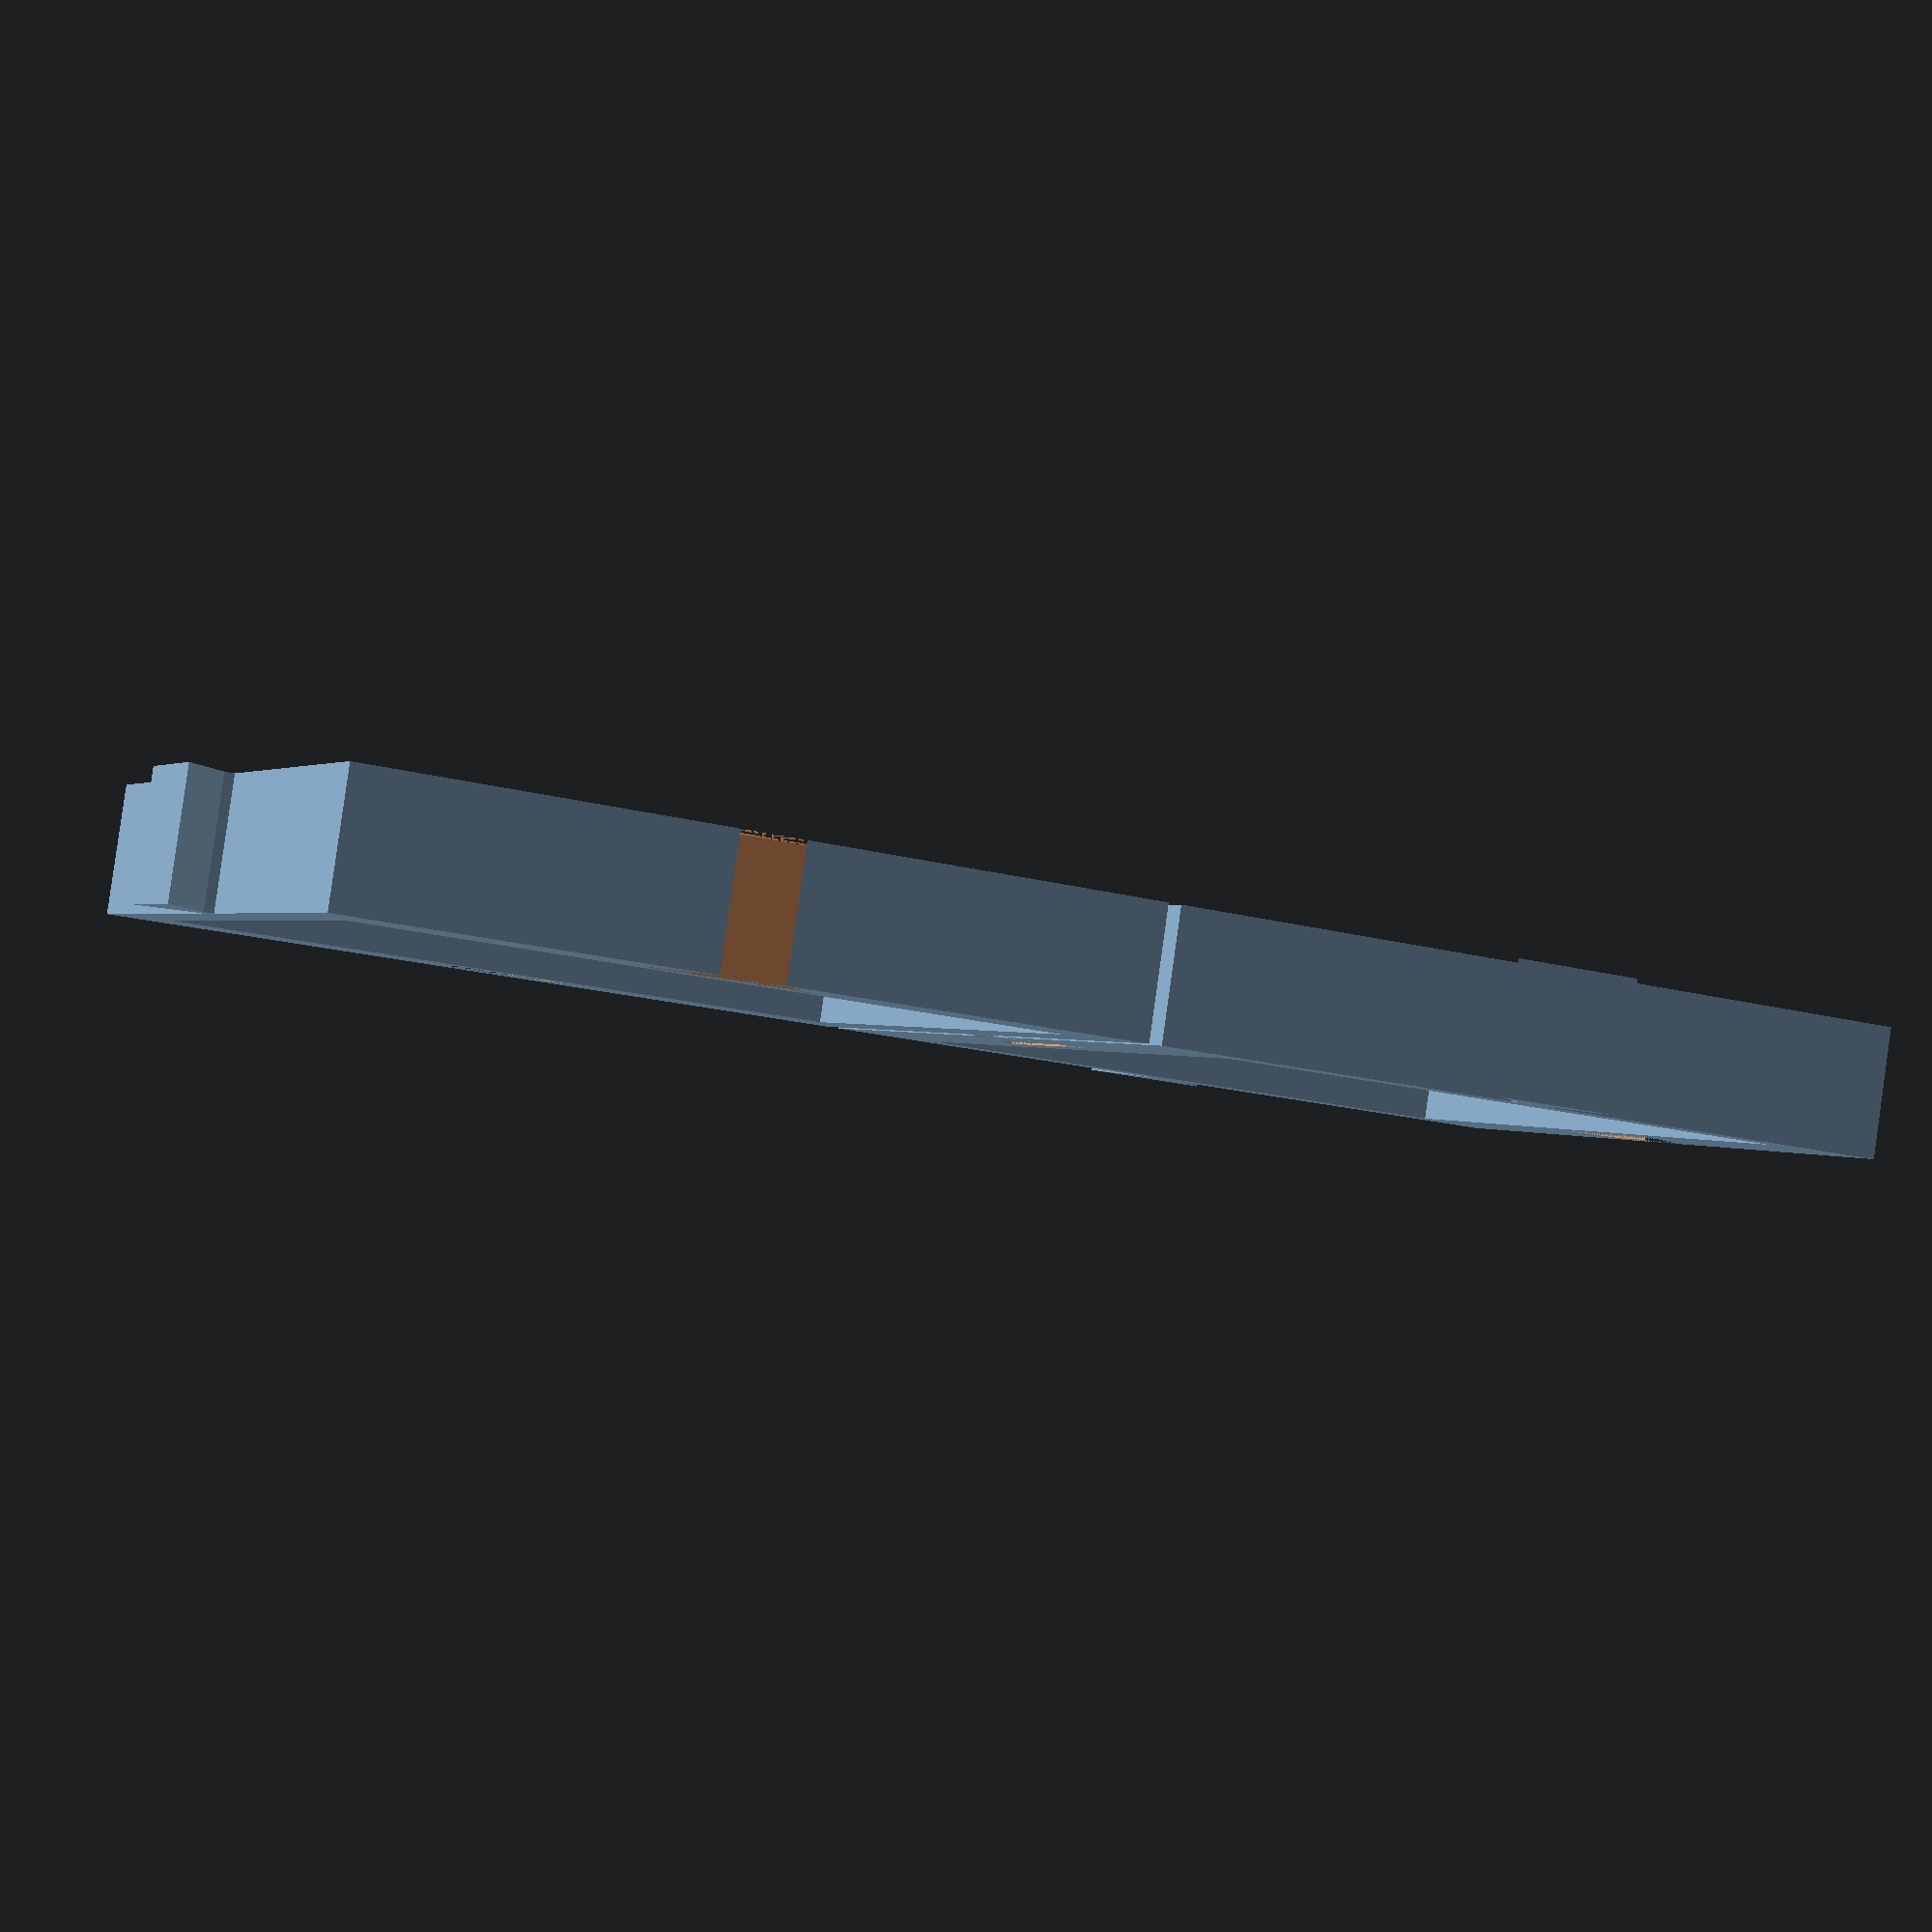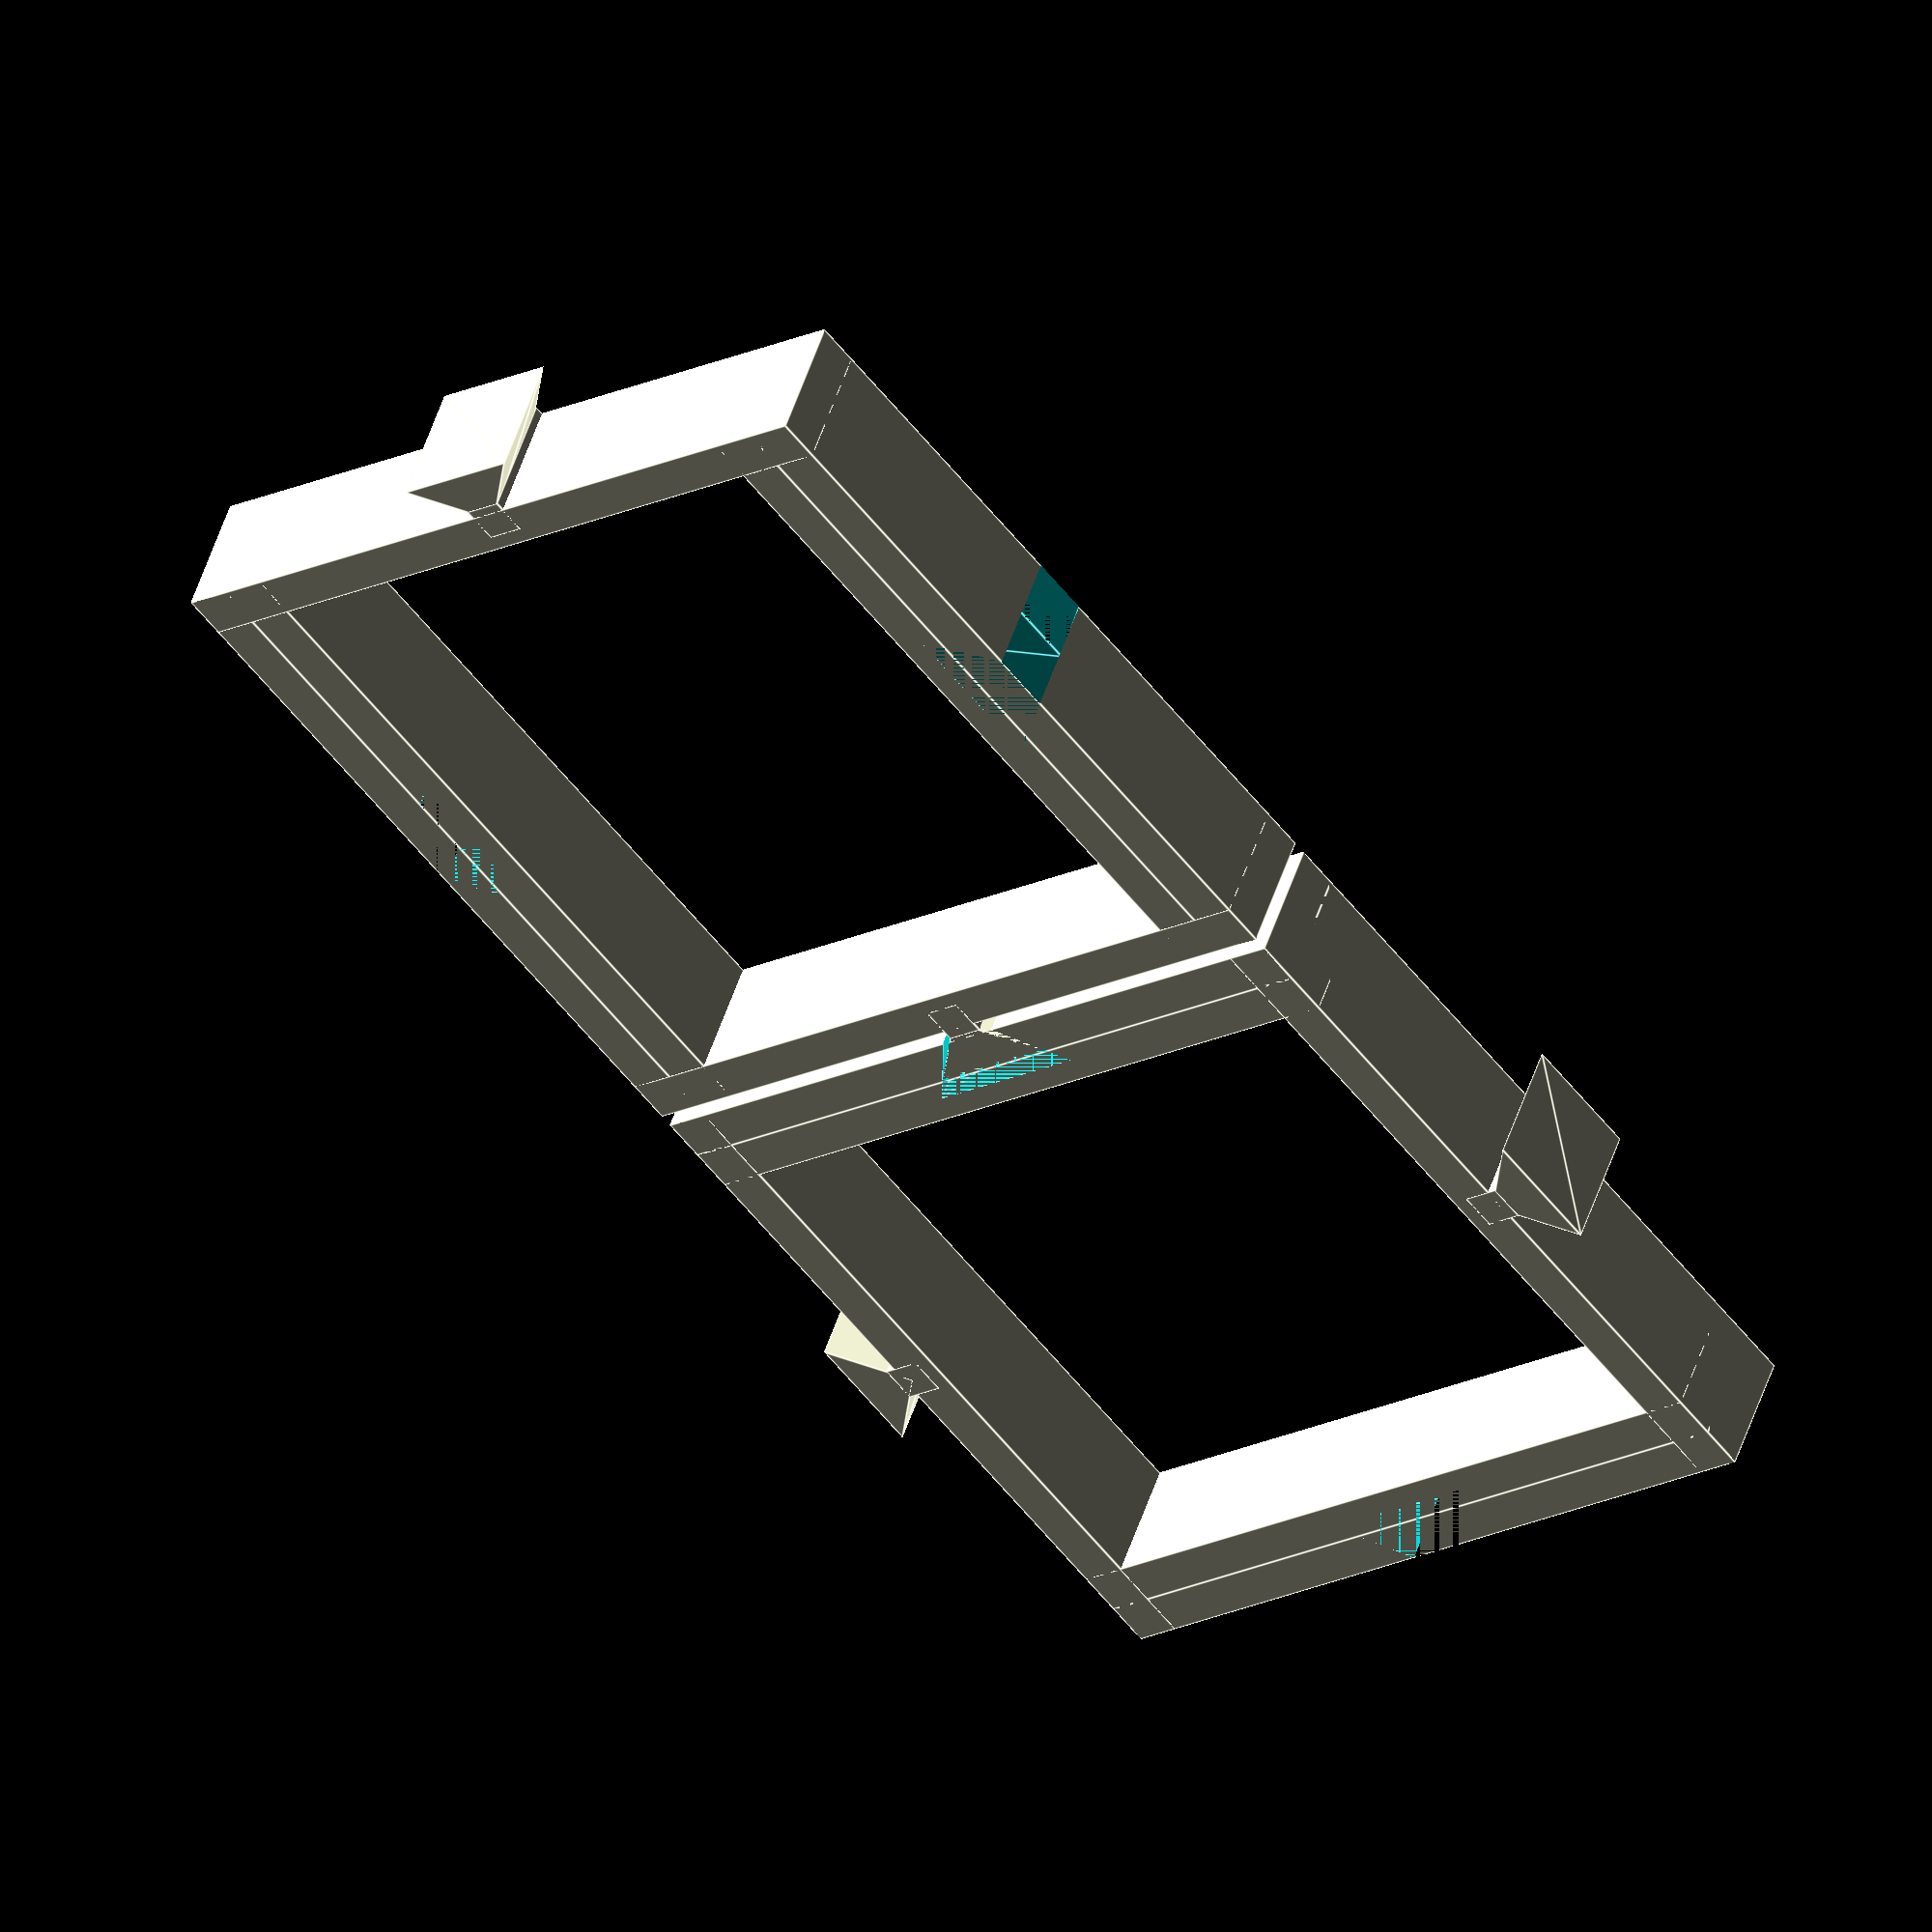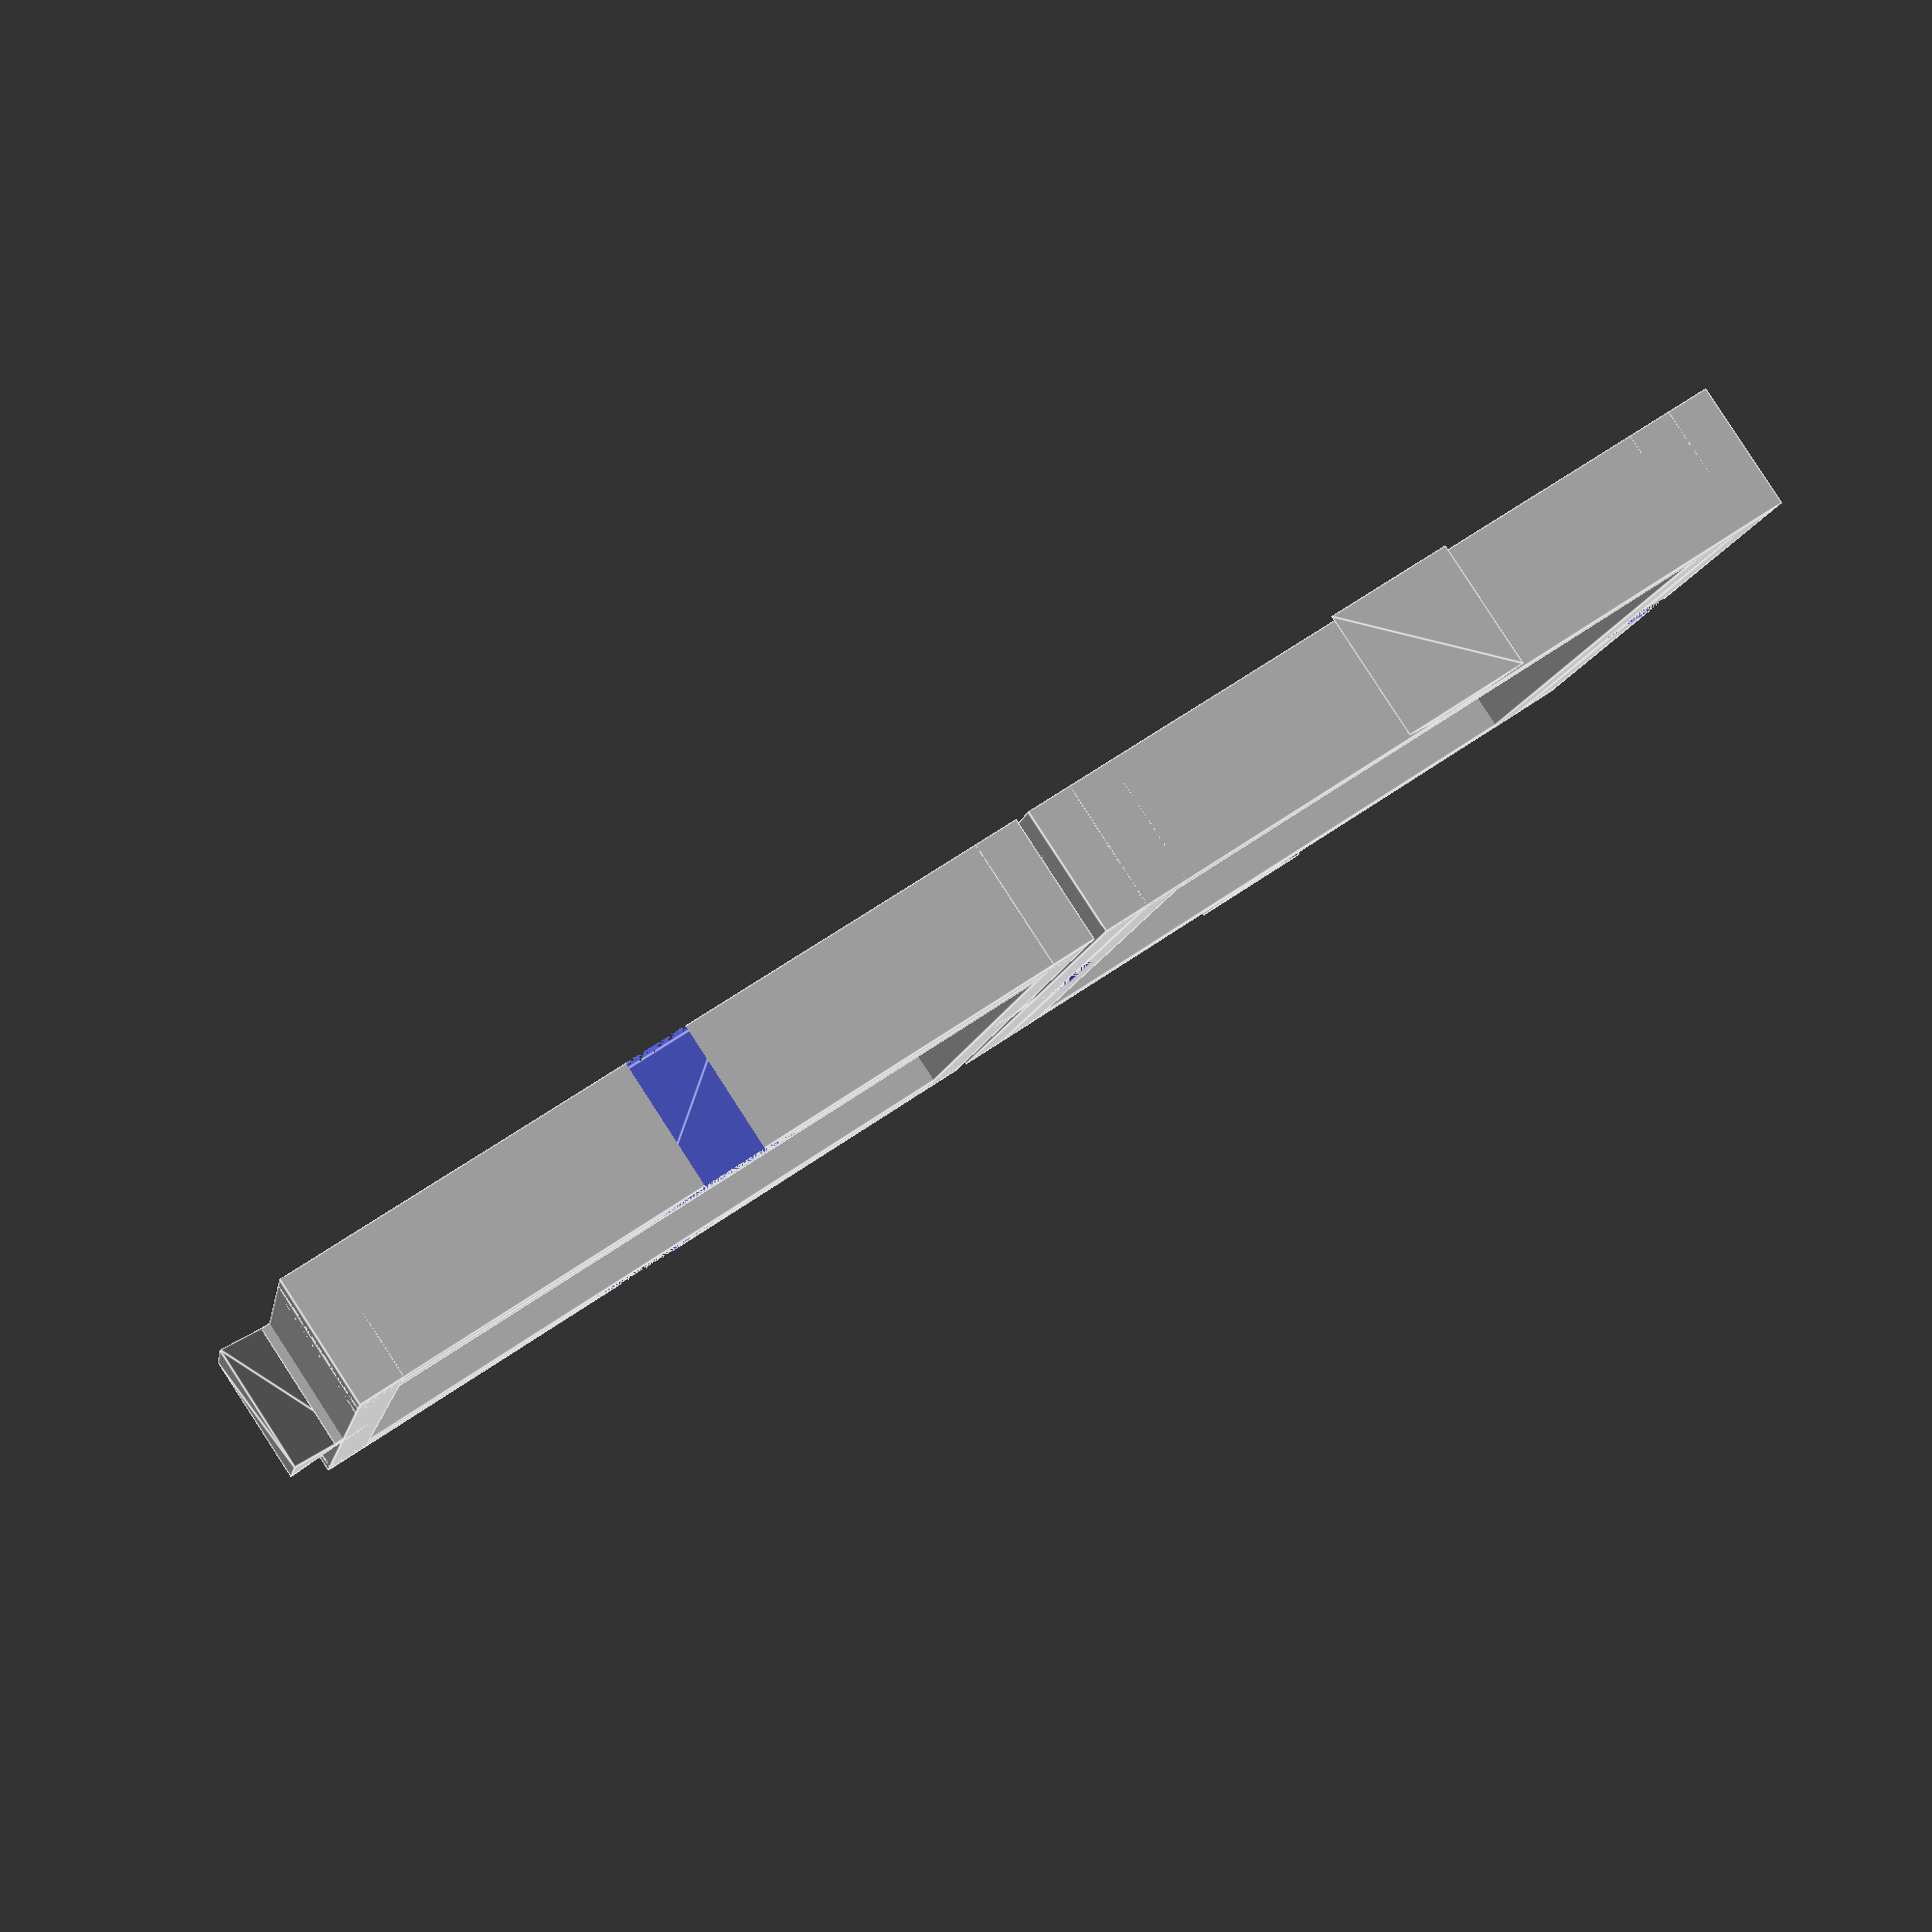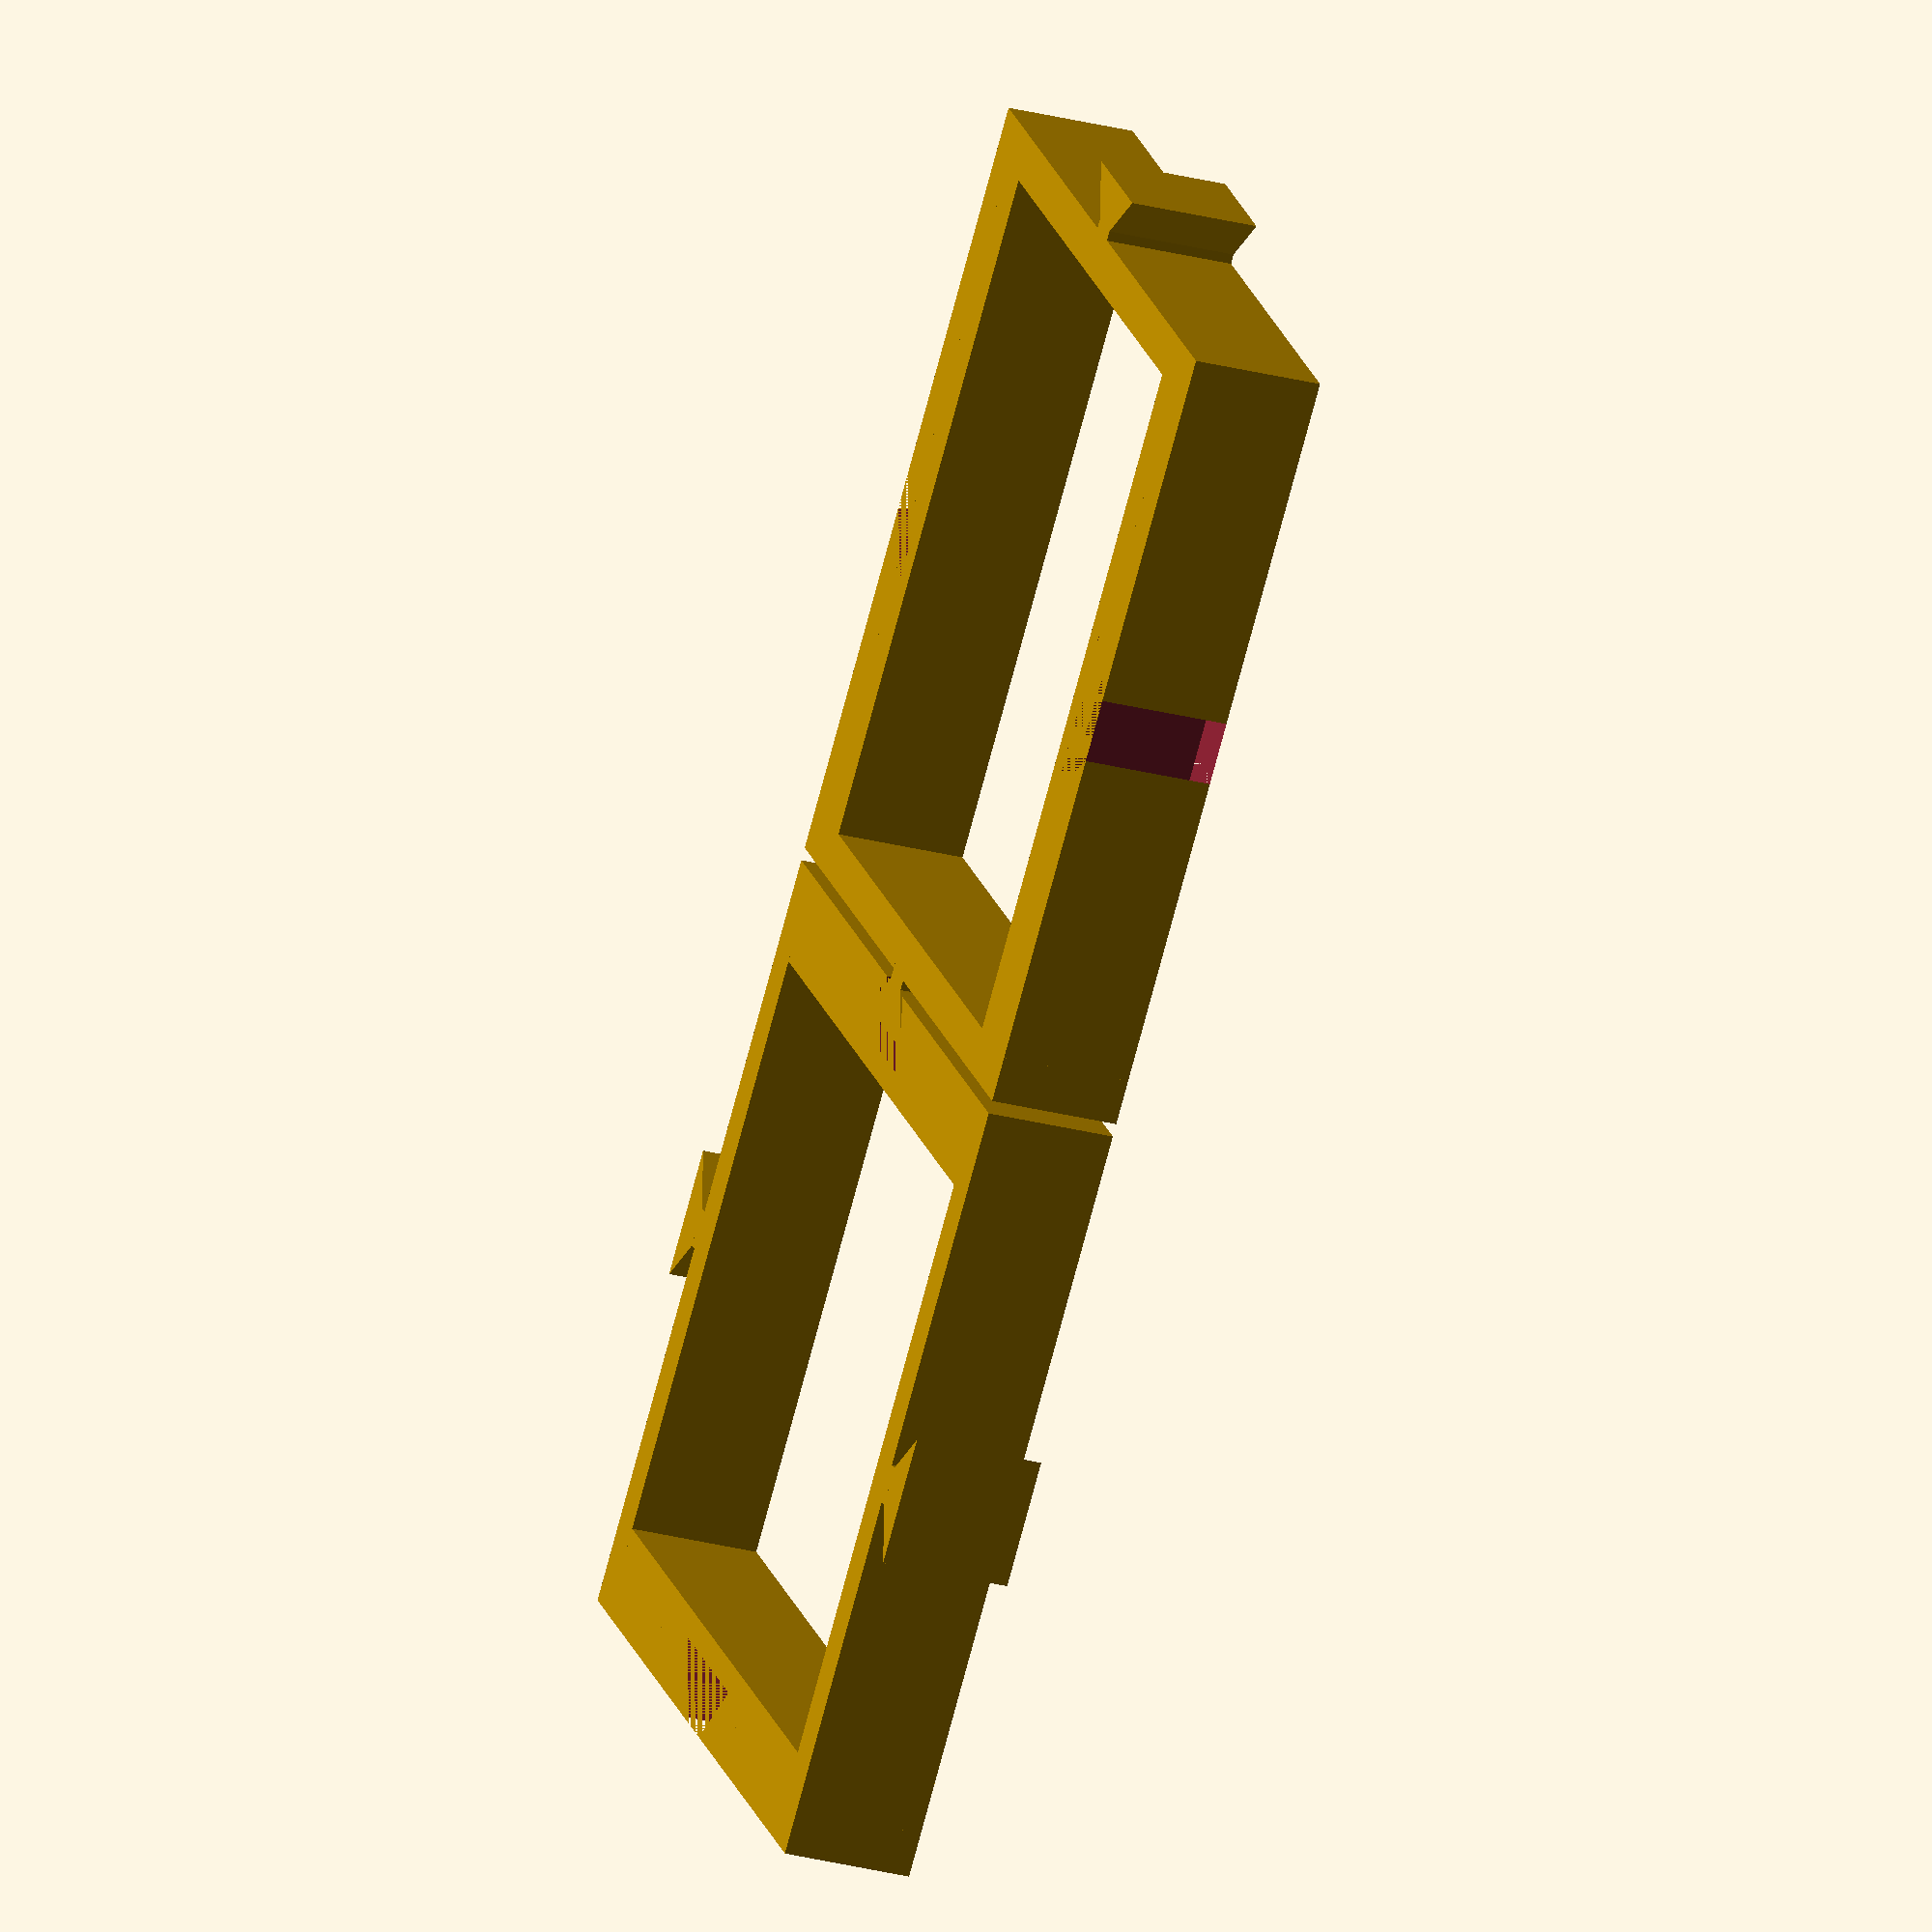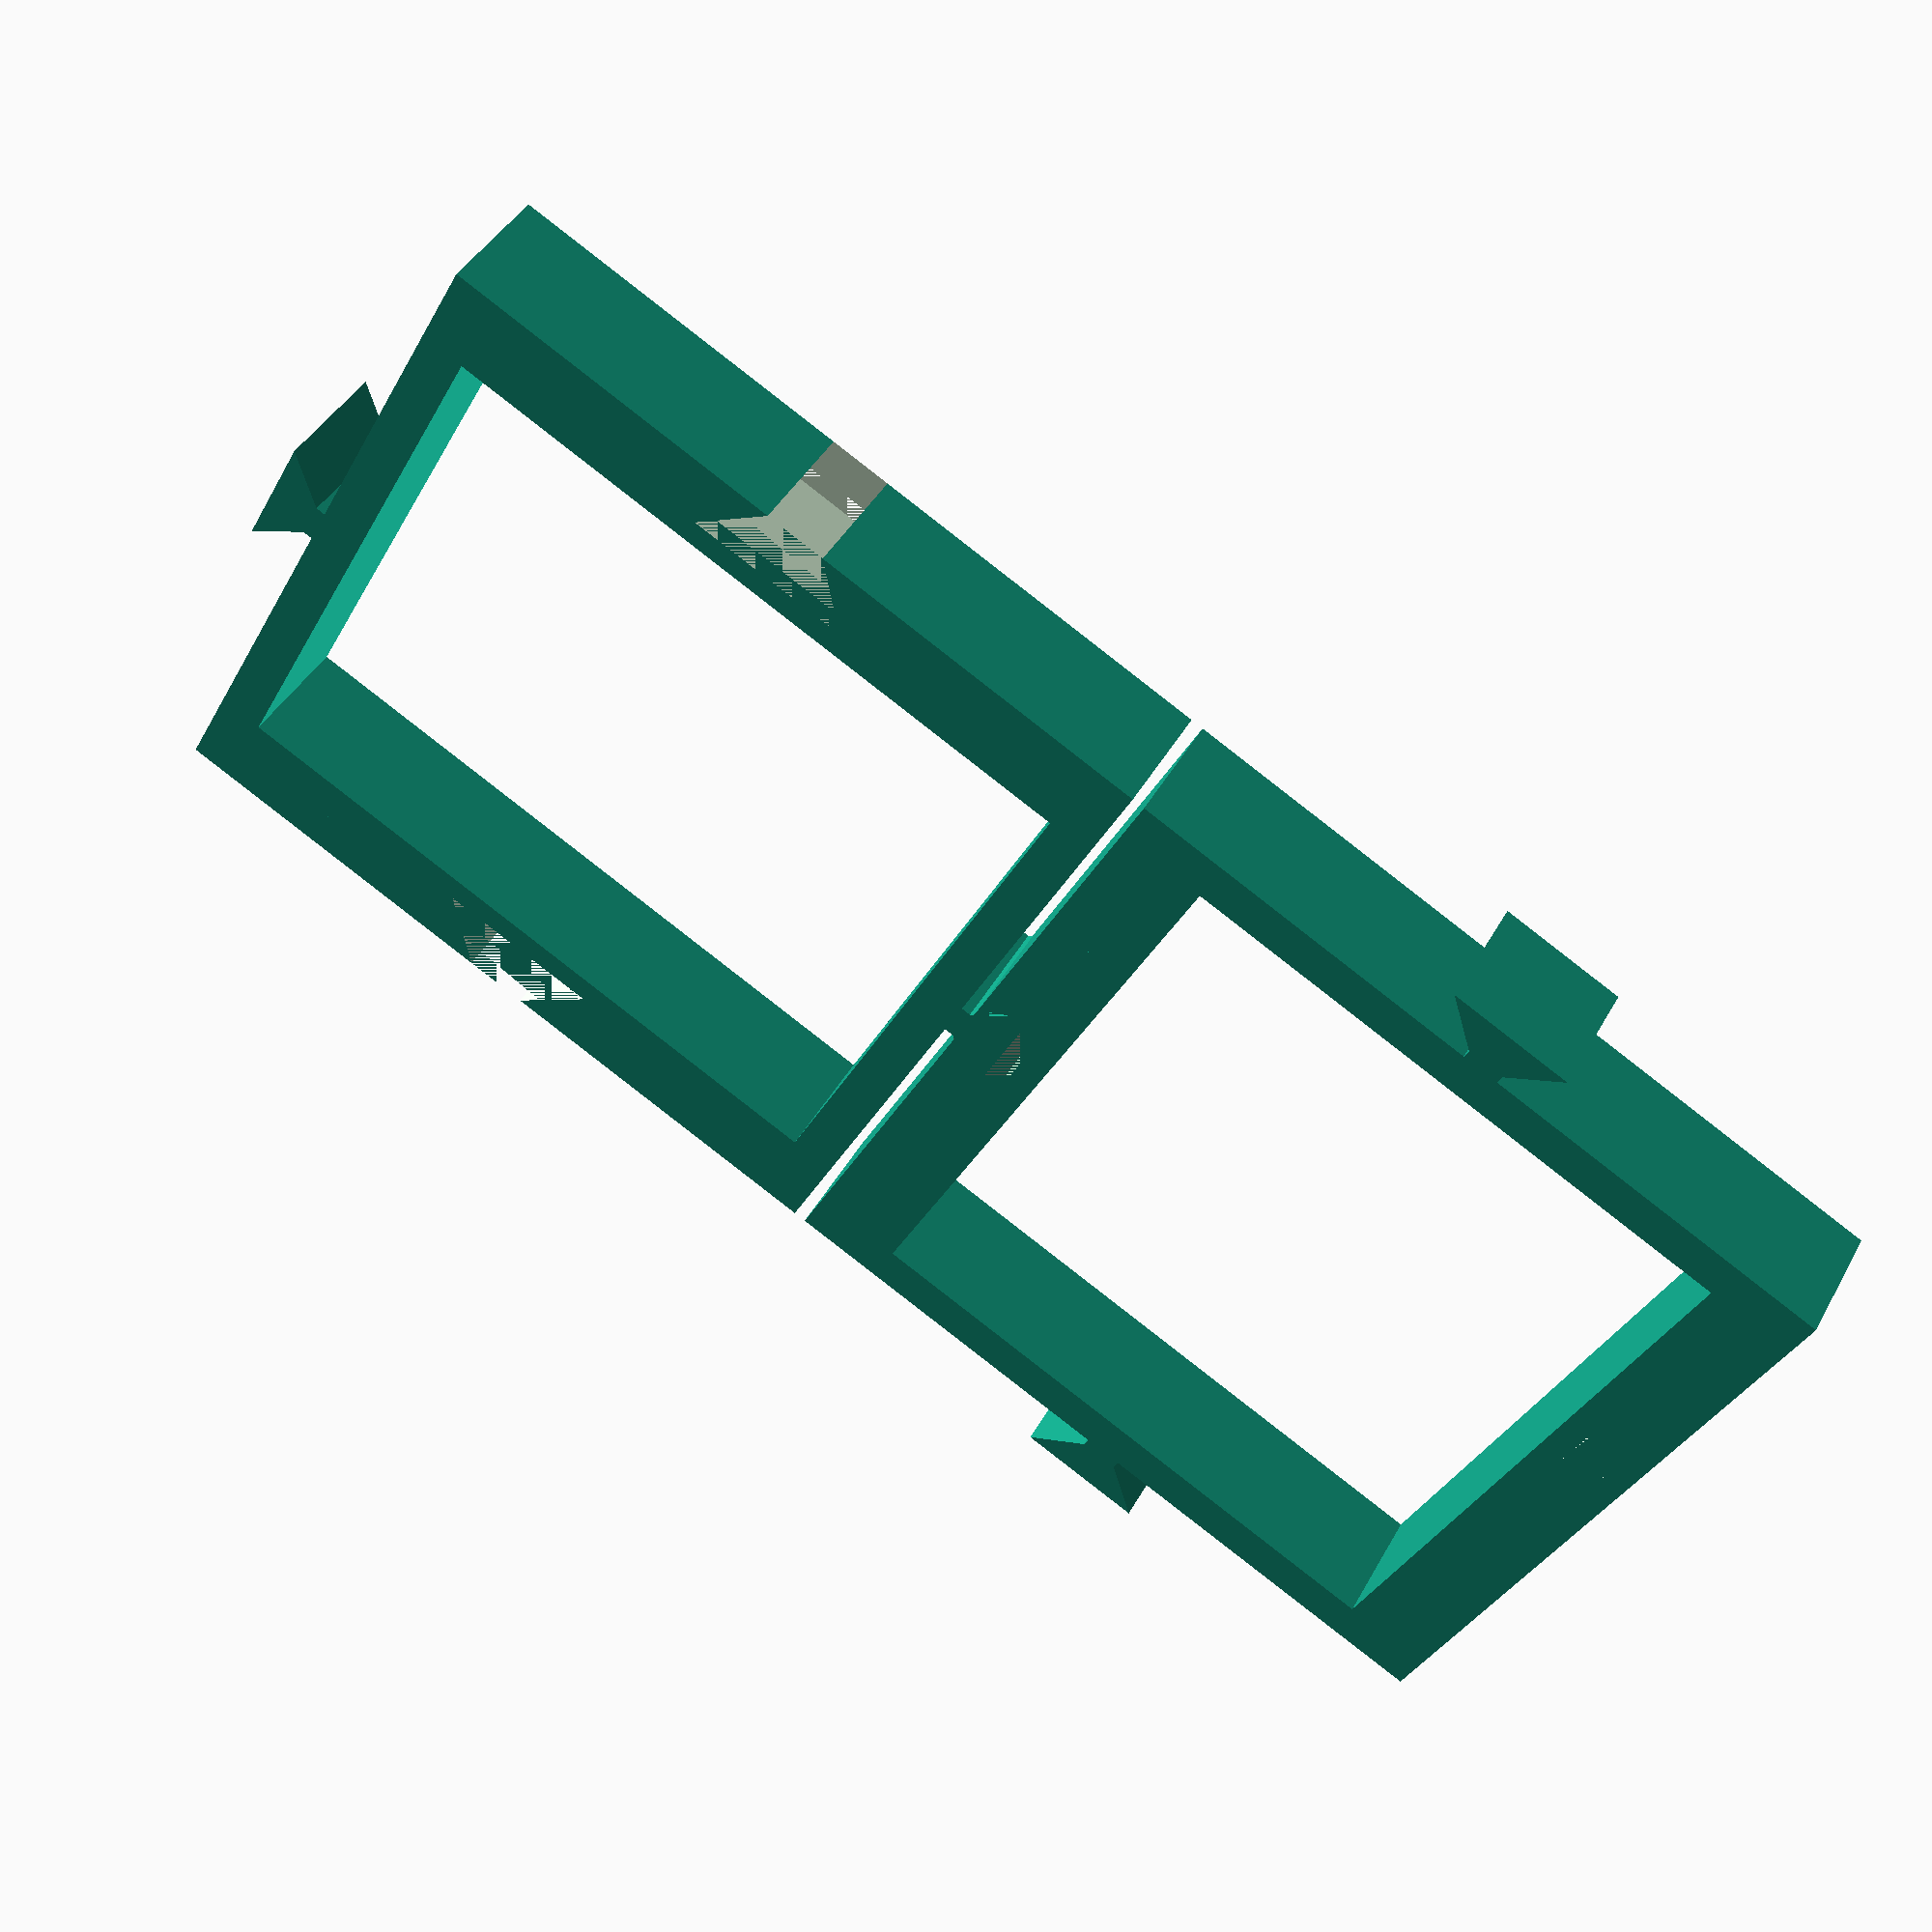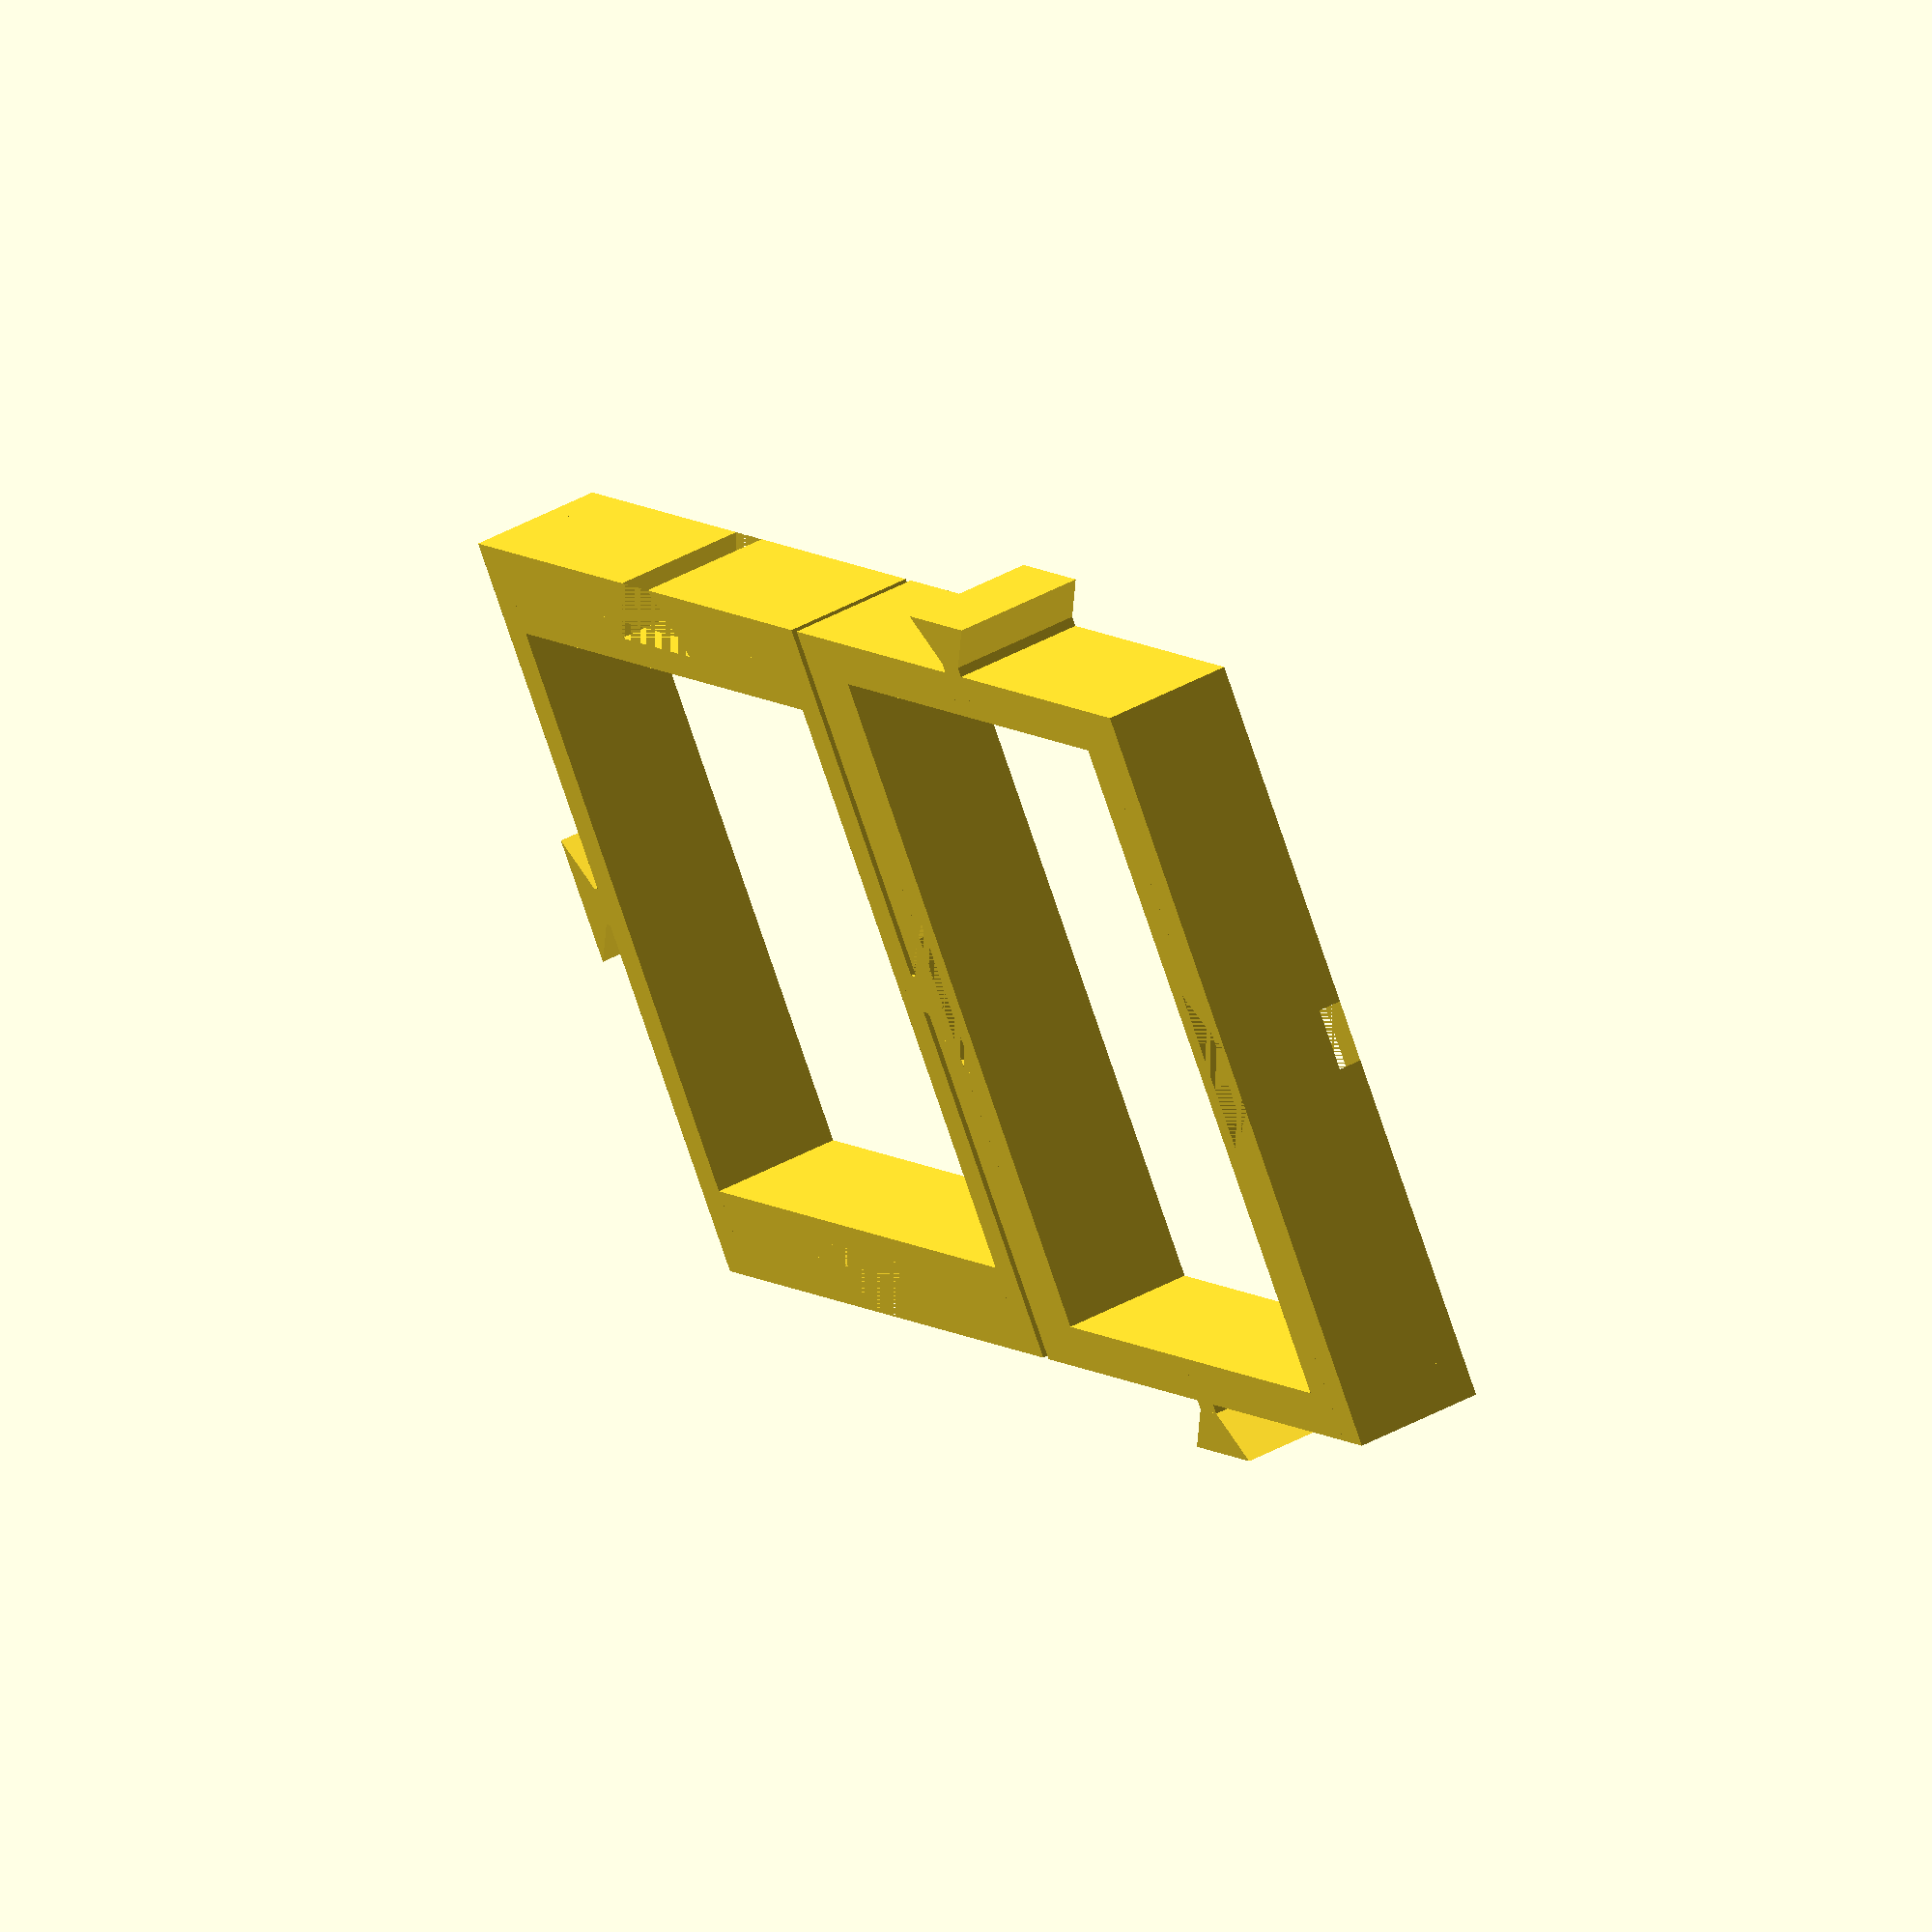
<openscad>




union() {
	translate(v = [0, 30.0000000000, 0]) {
		difference() {
			union() {
				translate(v = [0, -1.7500000000, 0]) {
					translate(v = [0, 0, 5.0000000000]) {
						cube(center = true, size = [60, 3.5000000000, 10]);
					}
				}
				translate(v = [0, -3.5000000000, 0]) {
					translate(v = [0, -1.7500000000, 0]) {
						translate(v = [0, 0, 5.0000000000]) {
							cube(center = true, size = [60, 3.5000000000, 10]);
						}
					}
				}
			}
			translate(v = [0, -1.0000000000, 0]) {
				translate(v = [0, -4.0000000000, 0]) {
					translate(v = [-6.5000000000, 0, 0]) {
						linear_extrude(height = 10) {
							polygon(points = [[0, 0], [13, 0], [6.5000000000, 8]]);
						}
					}
				}
			}
		}
	}
	rotate(a = [0, 0, 180]) {
		translate(v = [0, 30.0000000000, 0]) {
			difference() {
				union() {
					translate(v = [0, -1.7500000000, 0]) {
						translate(v = [0, 0, 5.0000000000]) {
							cube(center = true, size = [60, 3.5000000000, 10]);
						}
					}
					translate(v = [0, -3.5000000000, 0]) {
						translate(v = [0, -1.7500000000, 0]) {
							translate(v = [0, 0, 5.0000000000]) {
								cube(center = true, size = [60, 3.5000000000, 10]);
							}
						}
					}
				}
				translate(v = [0, -1.0000000000, 0]) {
					translate(v = [0, -4.0000000000, 0]) {
						translate(v = [-6.5000000000, 0, 0]) {
							linear_extrude(height = 10) {
								polygon(points = [[0, 0], [13, 0], [6.5000000000, 8]]);
							}
						}
					}
				}
			}
		}
	}
	translate(v = [-30.0000000000, 0, 0]) {
		rotate(a = [0, 0, 90]) {
			union() {
				translate(v = [0, -1.7500000000, 0]) {
					translate(v = [0, 0, 5.0000000000]) {
						cube(center = true, size = [60, 3.5000000000, 10]);
					}
				}
				translate(v = [0, 1.7500000000, 0]) {
					rotate(a = [0, 0, 180]) {
						union() {
							translate(v = [0, -2.5000000000, 0]) {
								translate(v = [-5.0000000000, 0, 0]) {
									linear_extrude(height = 10) {
										polygon(points = [[0, 0], [10, 0], [5.0000000000, 5]]);
									}
								}
							}
							translate(v = [0, 2.5000000000, 0]) {
								translate(v = [0, 0, 5.0000000000]) {
									cube(center = true, size = [3, 3, 10]);
								}
							}
						}
					}
				}
			}
		}
	}
	rotate(a = [0, 0, 180]) {
		translate(v = [-30.0000000000, 0, 0]) {
			rotate(a = [0, 0, 90]) {
				union() {
					translate(v = [0, -1.7500000000, 0]) {
						translate(v = [0, 0, 5.0000000000]) {
							cube(center = true, size = [60, 3.5000000000, 10]);
						}
					}
					translate(v = [0, 1.7500000000, 0]) {
						rotate(a = [0, 0, 180]) {
							union() {
								translate(v = [0, -2.5000000000, 0]) {
									translate(v = [-5.0000000000, 0, 0]) {
										linear_extrude(height = 10) {
											polygon(points = [[0, 0], [10, 0], [5.0000000000, 5]]);
										}
									}
								}
								translate(v = [0, 2.5000000000, 0]) {
									translate(v = [0, 0, 5.0000000000]) {
										cube(center = true, size = [3, 3, 10]);
									}
								}
							}
						}
					}
				}
			}
		}
	}
	translate(v = [-61, 0, 0]) {
		rotate(a = [0, 0, 90]) {
			union() {
				translate(v = [0, 30.0000000000, 0]) {
					difference() {
						union() {
							translate(v = [0, -1.7500000000, 0]) {
								translate(v = [0, 0, 5.0000000000]) {
									cube(center = true, size = [60, 3.5000000000, 10]);
								}
							}
							translate(v = [0, -3.5000000000, 0]) {
								translate(v = [0, -1.7500000000, 0]) {
									translate(v = [0, 0, 5.0000000000]) {
										cube(center = true, size = [60, 3.5000000000, 10]);
									}
								}
							}
						}
						translate(v = [0, -1.0000000000, 0]) {
							translate(v = [0, -4.0000000000, 0]) {
								translate(v = [-6.5000000000, 0, 0]) {
									linear_extrude(height = 10) {
										polygon(points = [[0, 0], [13, 0], [6.5000000000, 8]]);
									}
								}
							}
						}
					}
				}
				rotate(a = [0, 0, 180]) {
					translate(v = [0, 30.0000000000, 0]) {
						difference() {
							union() {
								translate(v = [0, -1.7500000000, 0]) {
									translate(v = [0, 0, 5.0000000000]) {
										cube(center = true, size = [60, 3.5000000000, 10]);
									}
								}
								translate(v = [0, -3.5000000000, 0]) {
									translate(v = [0, -1.7500000000, 0]) {
										translate(v = [0, 0, 5.0000000000]) {
											cube(center = true, size = [60, 3.5000000000, 10]);
										}
									}
								}
							}
							translate(v = [0, -1.0000000000, 0]) {
								translate(v = [0, -4.0000000000, 0]) {
									translate(v = [-6.5000000000, 0, 0]) {
										linear_extrude(height = 10) {
											polygon(points = [[0, 0], [13, 0], [6.5000000000, 8]]);
										}
									}
								}
							}
						}
					}
				}
				translate(v = [-30.0000000000, 0, 0]) {
					rotate(a = [0, 0, 90]) {
						union() {
							translate(v = [0, -1.7500000000, 0]) {
								translate(v = [0, 0, 5.0000000000]) {
									cube(center = true, size = [60, 3.5000000000, 10]);
								}
							}
							translate(v = [0, 1.7500000000, 0]) {
								rotate(a = [0, 0, 180]) {
									union() {
										translate(v = [0, -2.5000000000, 0]) {
											translate(v = [-5.0000000000, 0, 0]) {
												linear_extrude(height = 10) {
													polygon(points = [[0, 0], [10, 0], [5.0000000000, 5]]);
												}
											}
										}
										translate(v = [0, 2.5000000000, 0]) {
											translate(v = [0, 0, 5.0000000000]) {
												cube(center = true, size = [3, 3, 10]);
											}
										}
									}
								}
							}
						}
					}
				}
				rotate(a = [0, 0, 180]) {
					translate(v = [-30.0000000000, 0, 0]) {
						rotate(a = [0, 0, 90]) {
							union() {
								translate(v = [0, -1.7500000000, 0]) {
									translate(v = [0, 0, 5.0000000000]) {
										cube(center = true, size = [60, 3.5000000000, 10]);
									}
								}
								translate(v = [0, 1.7500000000, 0]) {
									rotate(a = [0, 0, 180]) {
										union() {
											translate(v = [0, -2.5000000000, 0]) {
												translate(v = [-5.0000000000, 0, 0]) {
													linear_extrude(height = 10) {
														polygon(points = [[0, 0], [10, 0], [5.0000000000, 5]]);
													}
												}
											}
											translate(v = [0, 2.5000000000, 0]) {
												translate(v = [0, 0, 5.0000000000]) {
													cube(center = true, size = [3, 3, 10]);
												}
											}
										}
									}
								}
							}
						}
					}
				}
			}
		}
	}
}

</openscad>
<views>
elev=273.0 azim=203.9 roll=8.0 proj=p view=solid
elev=130.2 azim=51.6 roll=162.7 proj=o view=edges
elev=274.0 azim=191.2 roll=327.0 proj=p view=edges
elev=30.1 azim=222.6 roll=249.6 proj=o view=solid
elev=138.5 azim=28.1 roll=153.6 proj=p view=solid
elev=310.2 azim=38.8 roll=239.6 proj=o view=wireframe
</views>
